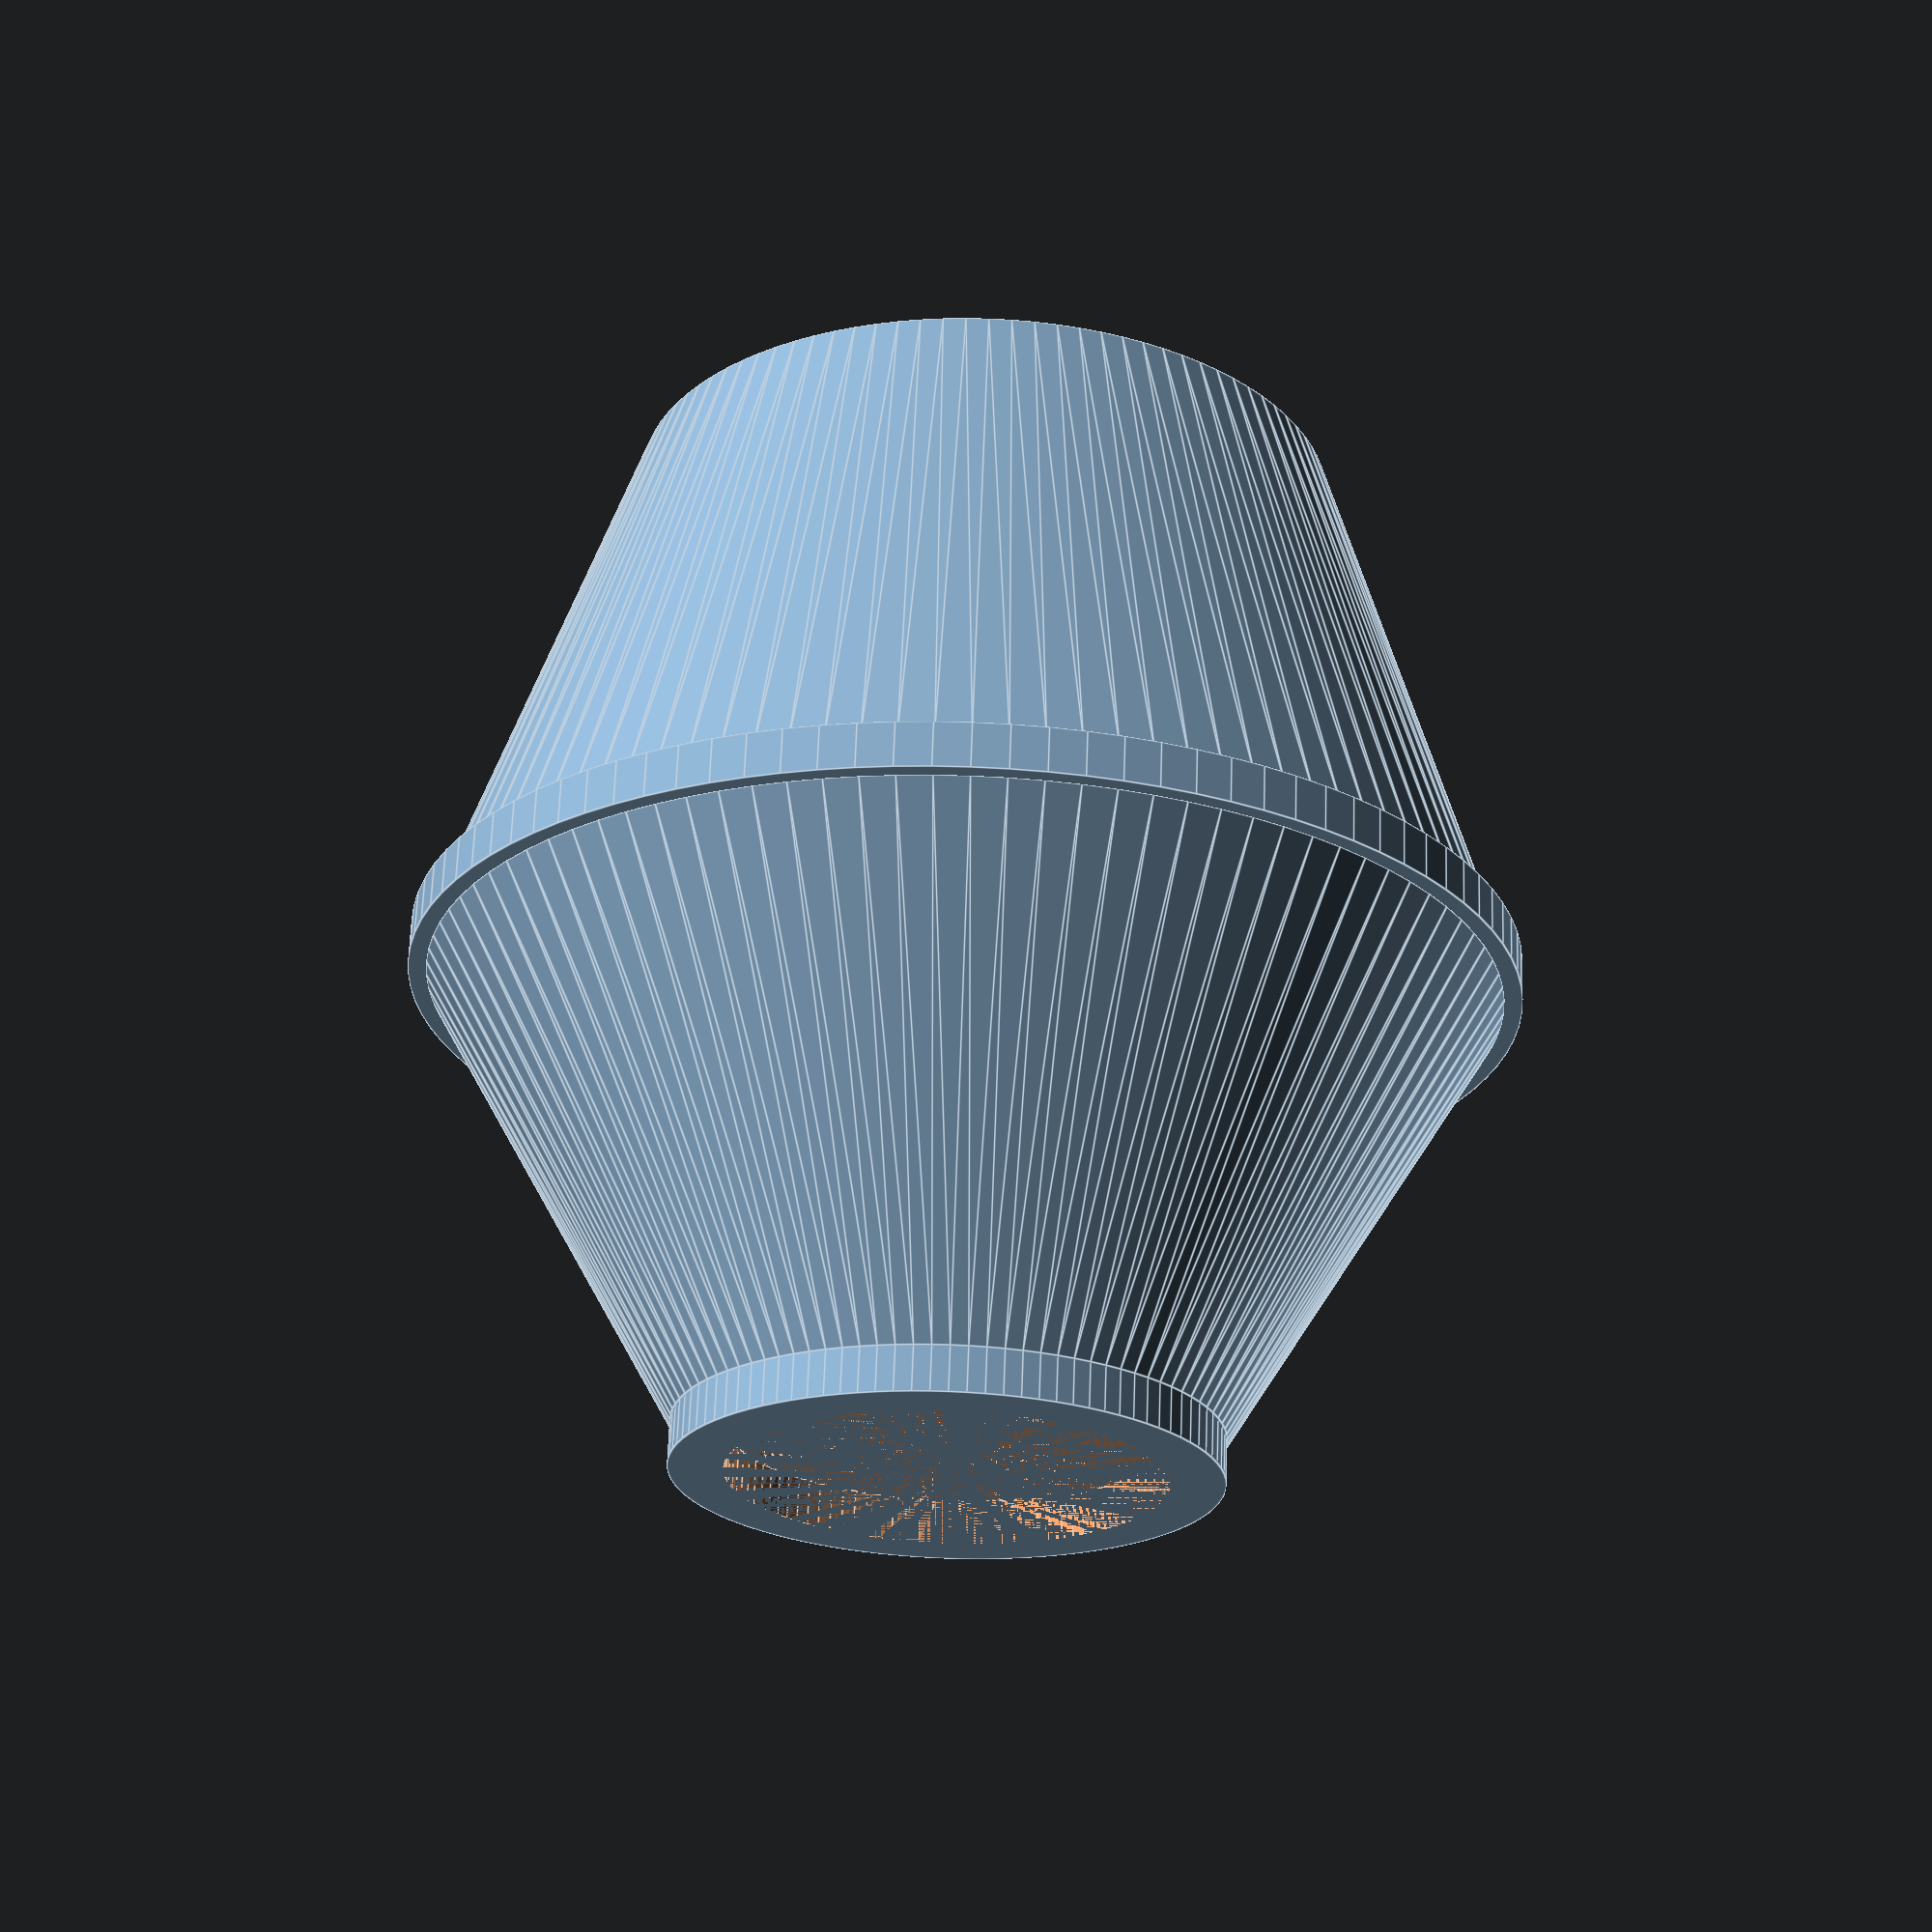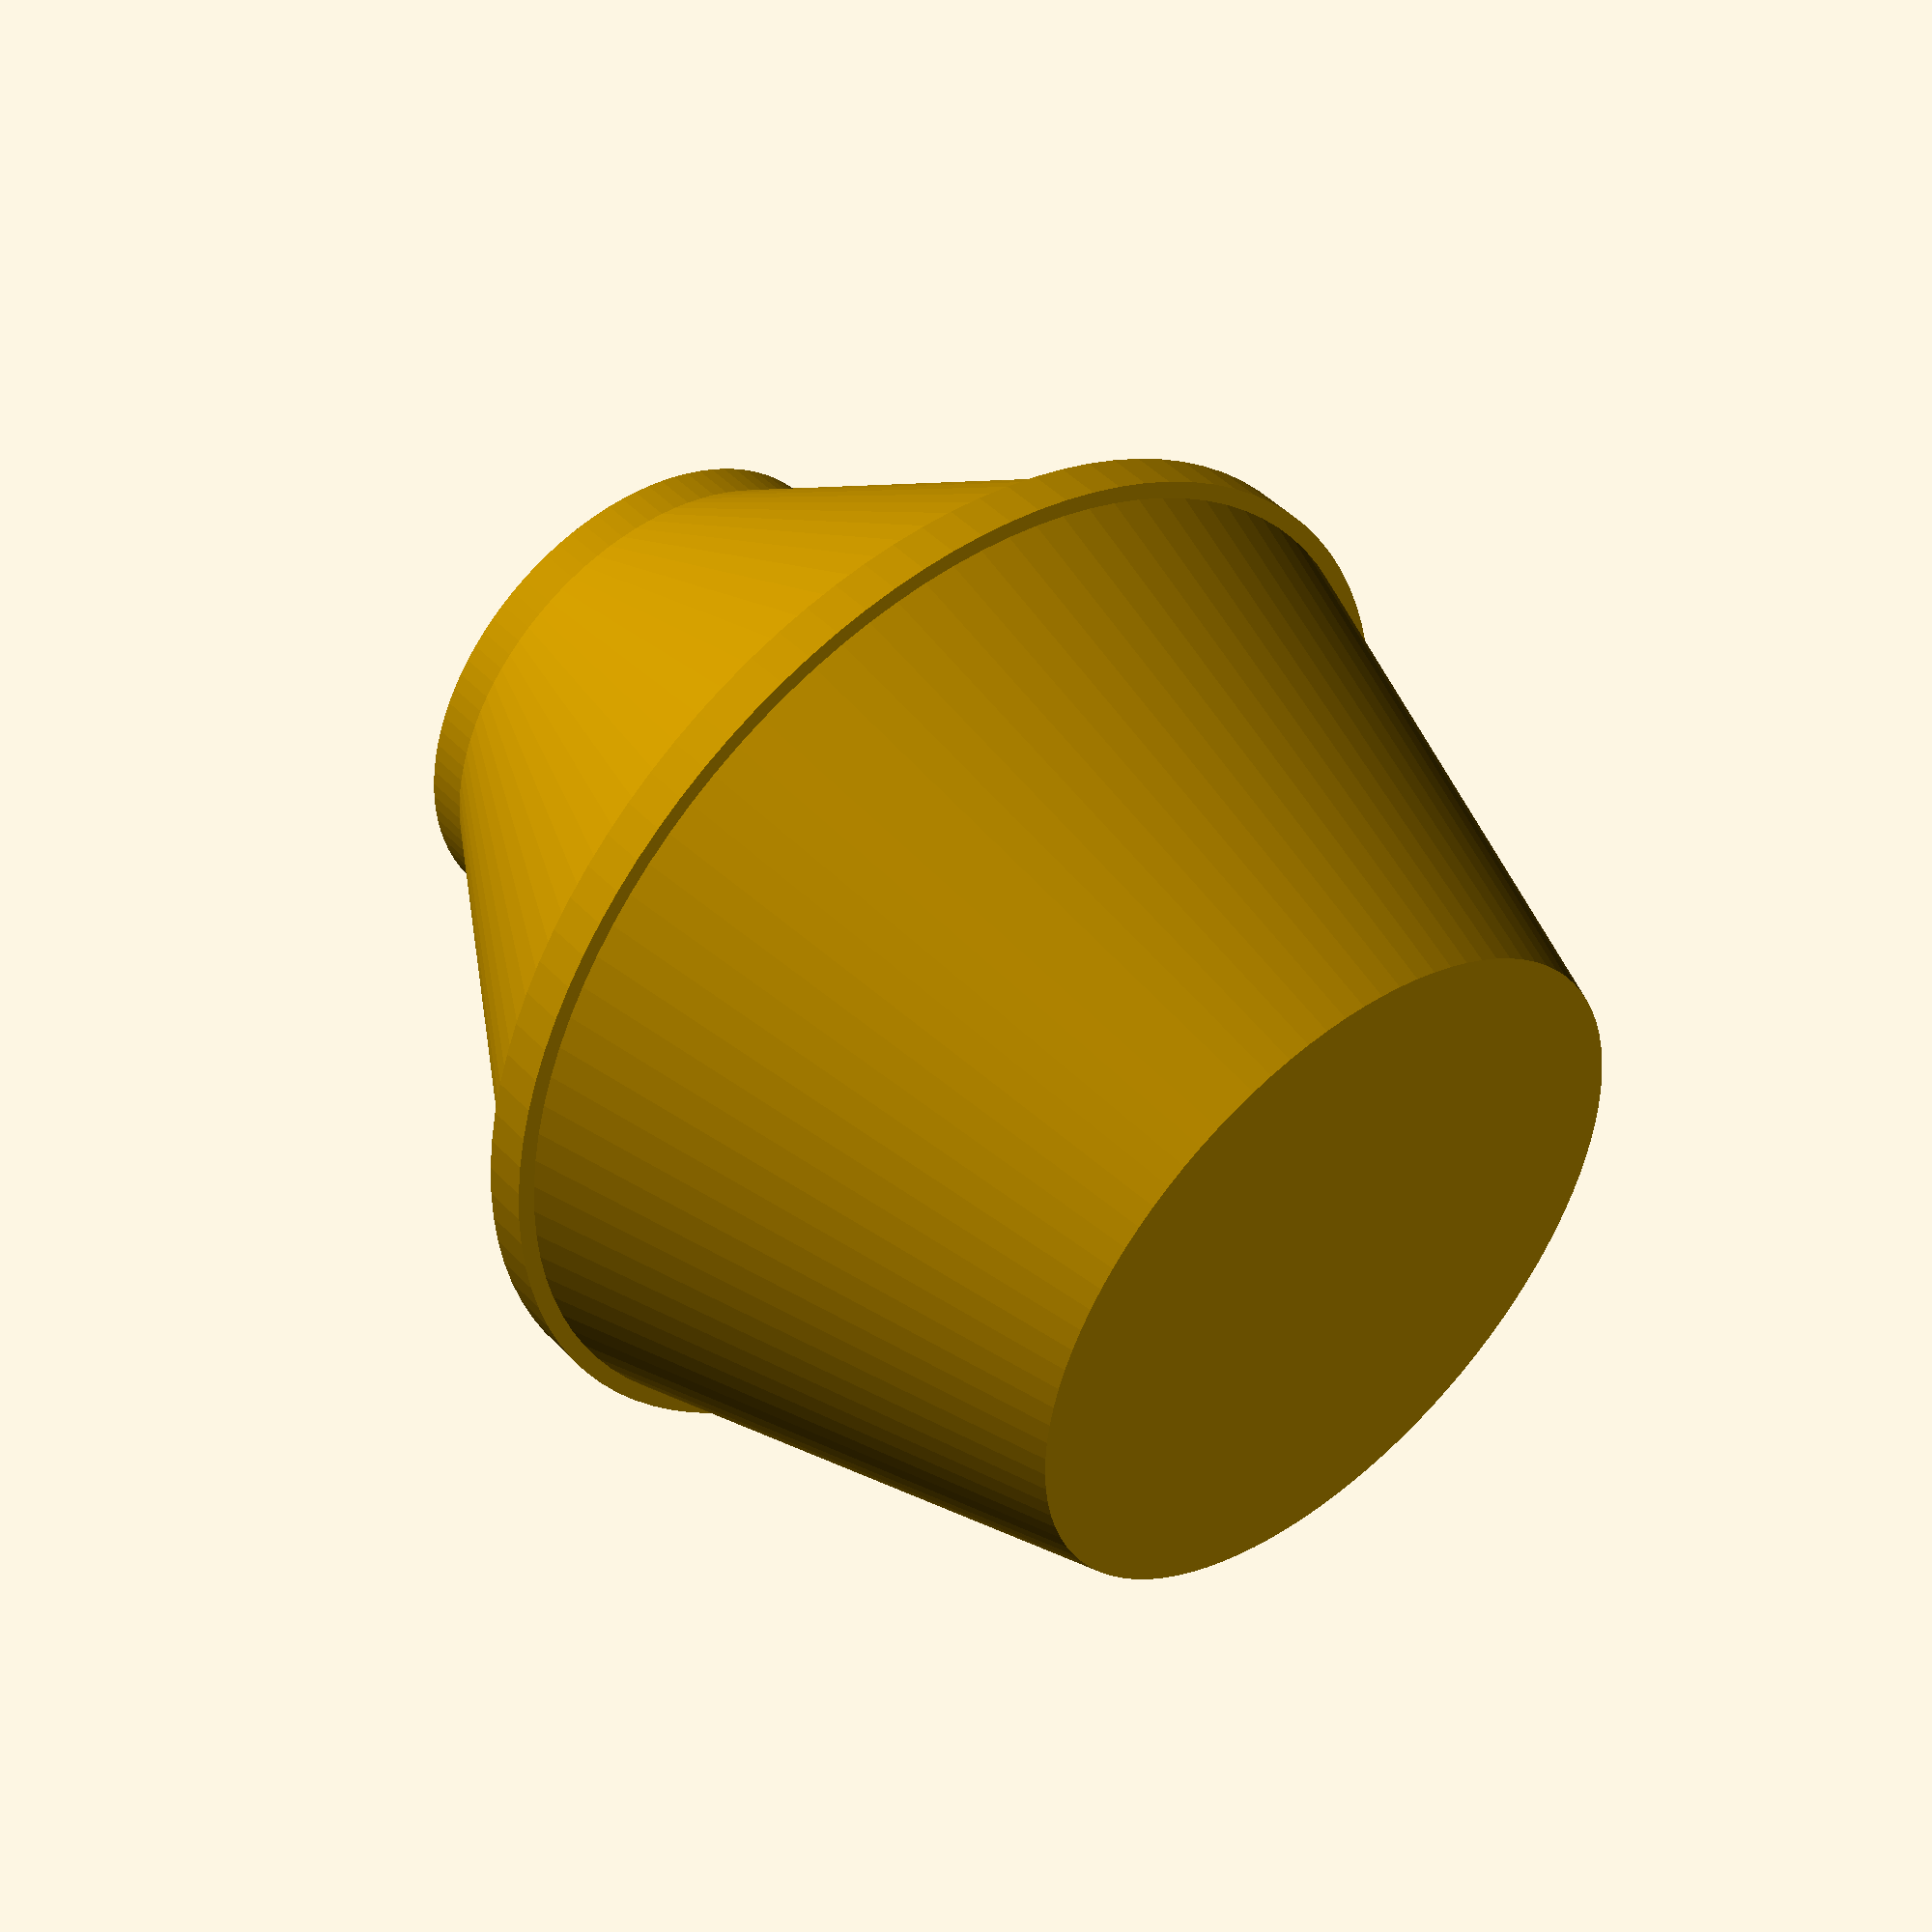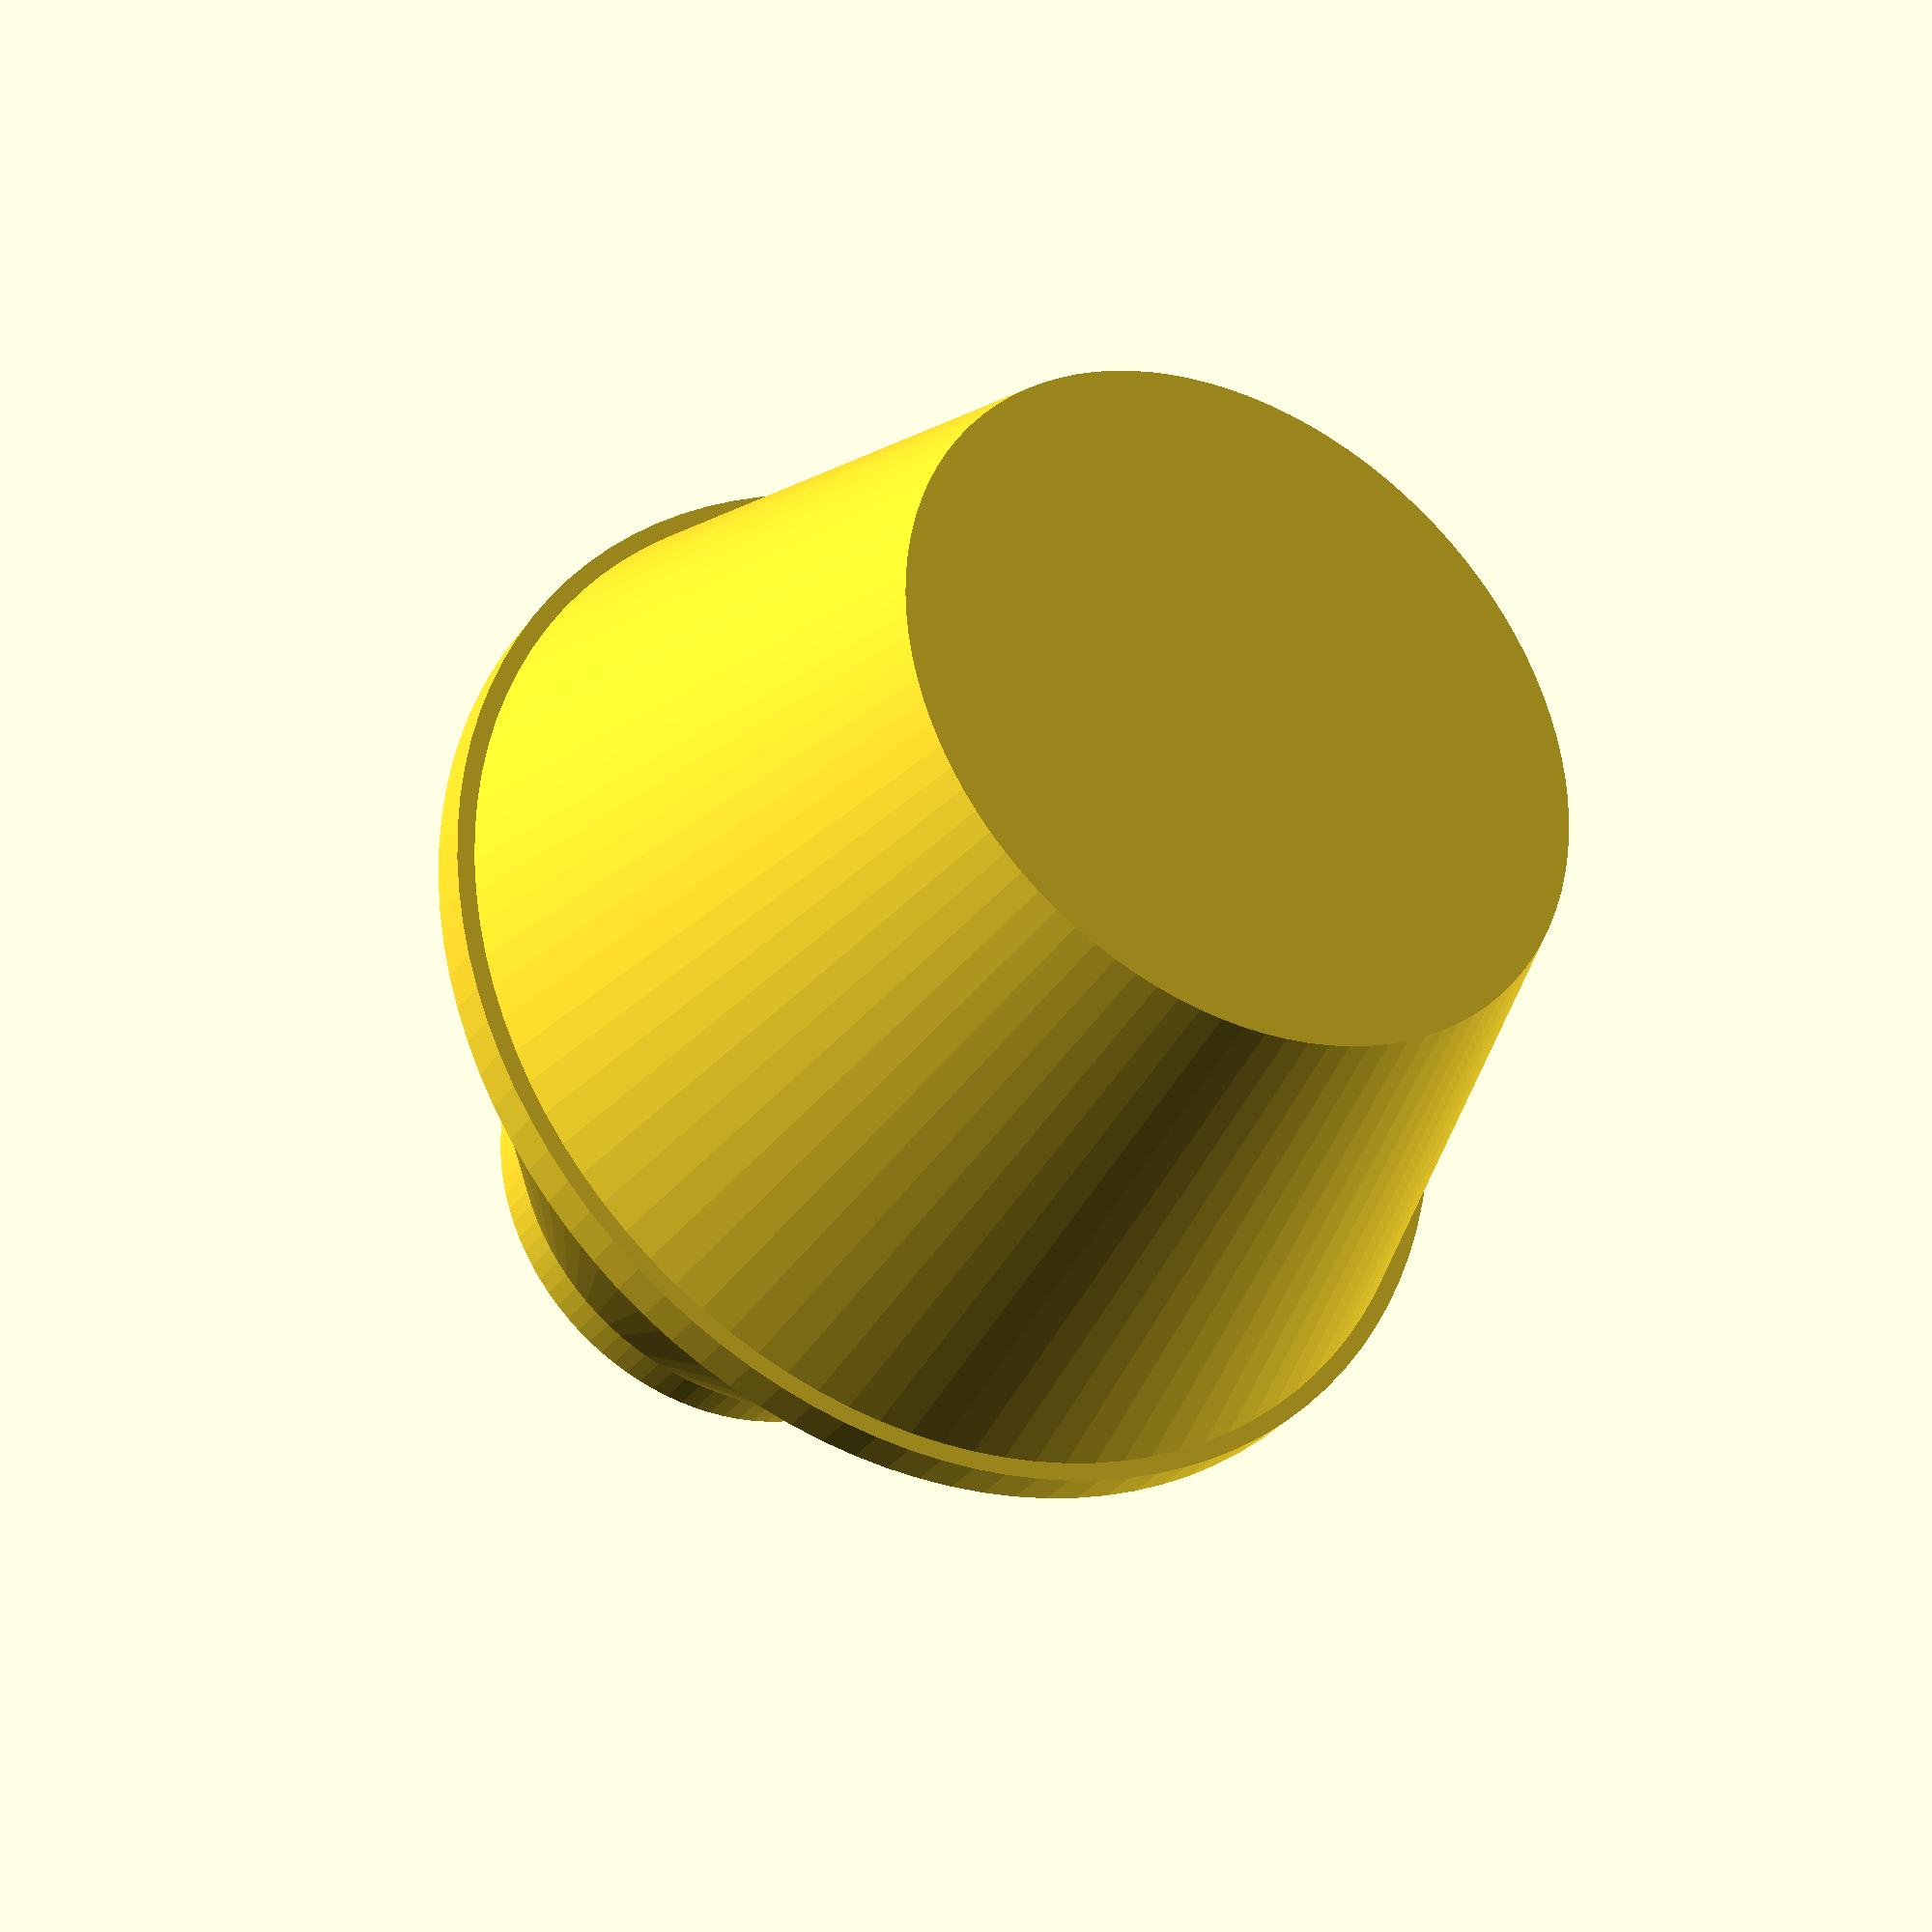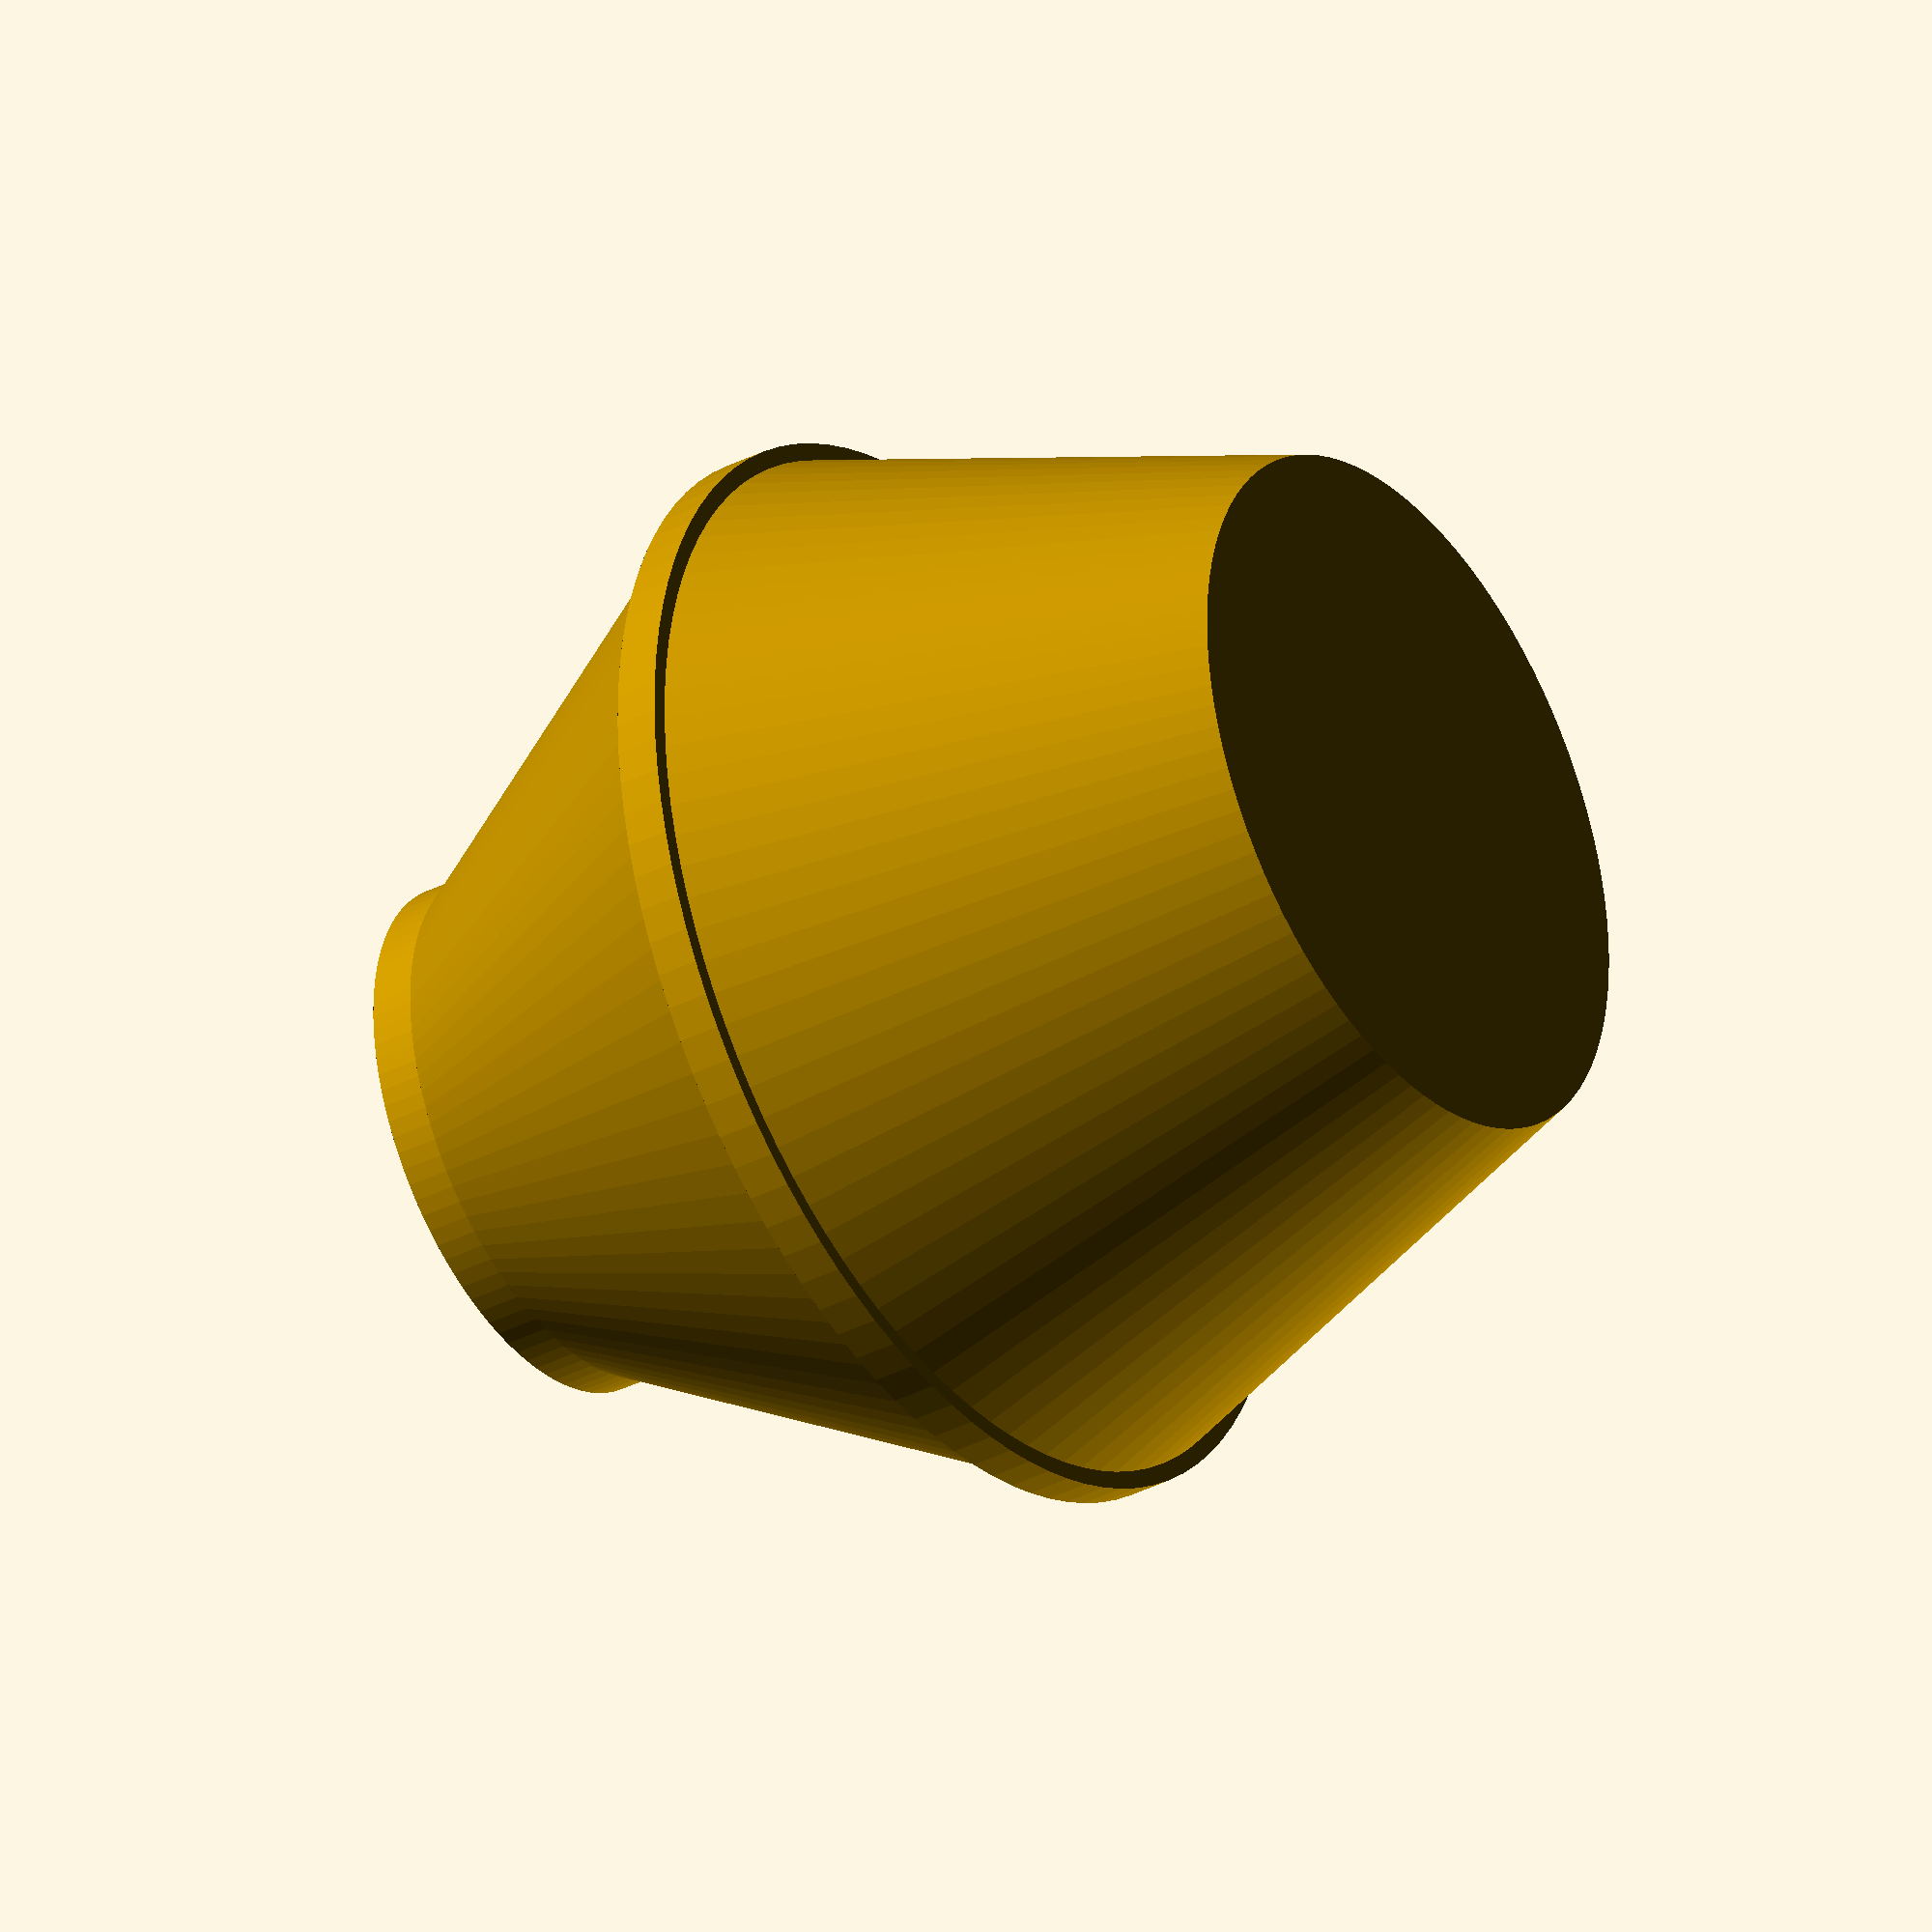
<openscad>
 top = 15;  // [30:1:100]
 bottom = 20;  // [30:1:100]
 middle = 30;  // [30:1:100]
 high_bottom = 30;  // [30:1:100]
 high_top = 25;  // [30:1:100]
 high_mid = 2.5; // [2:0.5:10]
 high_mouse = 2.5;  // [2:0.5:10]
 
difference(){
    cylinder(h=high_bottom,r1=bottom,r2=middle,$fn=100);
    translate([0,0,3]){
    cylinder(h=high_bottom-3,r1=bottom-3,r2=middle-3,$fn=100);
    }
}


translate([0,0,high_bottom+high_mid]){
    difference(){
    cylinder(h=high_top,r1=middle,r2=top,$fn=100);
    cylinder(h=high_top,r1=middle-3,r2=top-3,$fn=100);
    }
}

translate([0,0,high_bottom]){
    difference(){
    cylinder(h=high_mid,r1=middle+1,r2=middle+1,$fn=100);
    cylinder(h=high_mid,r1=middle-3,r2=middle-3,$fn=100);
    }
}

translate([0,0,high_bottom+high_top+high_mid]){
    difference(){
    cylinder(h=high_mouse,r1=top,r2=top,$fn=100);
    cylinder(h=high_mouse,r1=top-3,r2=top-3,$fn=100);
    }
}

</openscad>
<views>
elev=293.3 azim=155.4 roll=2.0 proj=p view=edges
elev=134.5 azim=199.6 roll=40.1 proj=p view=solid
elev=211.6 azim=202.5 roll=28.9 proj=p view=solid
elev=215.3 azim=260.2 roll=55.7 proj=o view=solid
</views>
